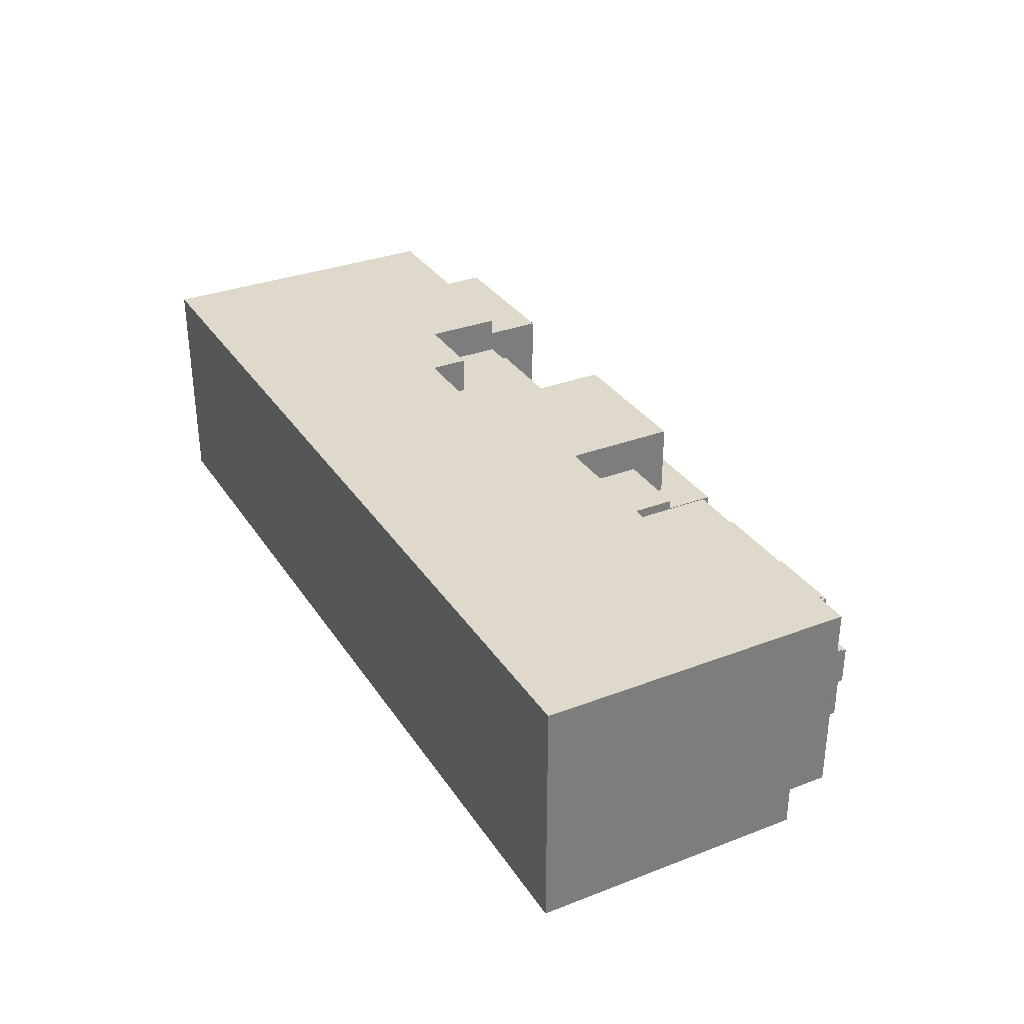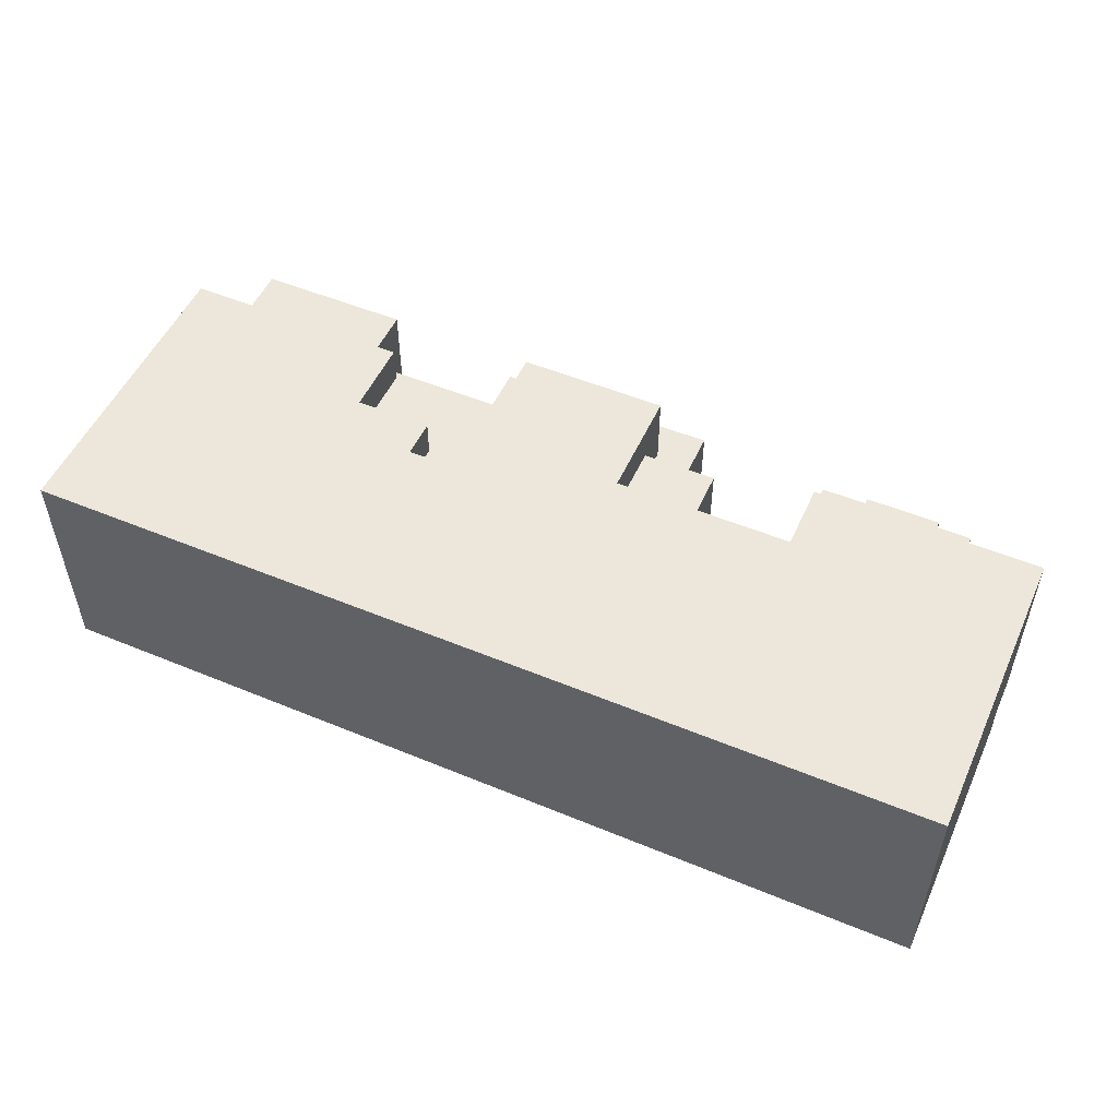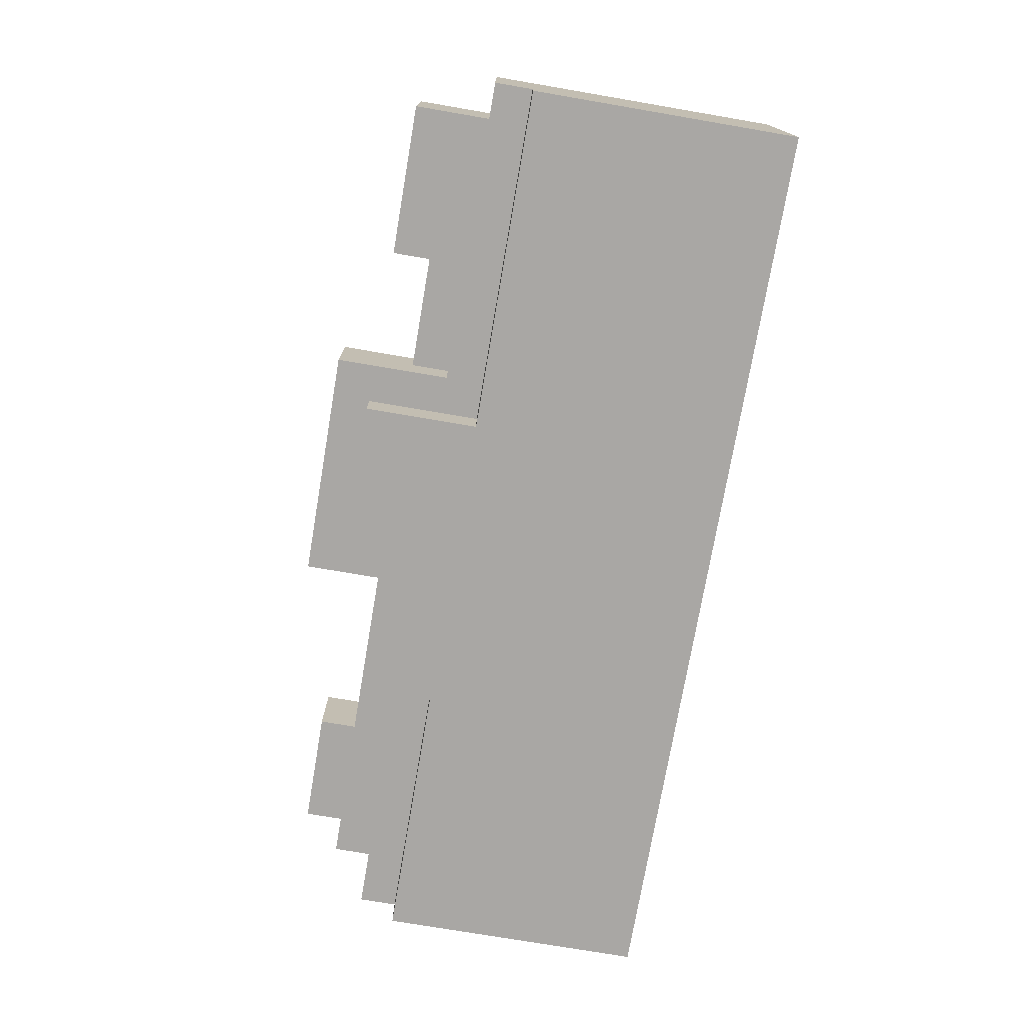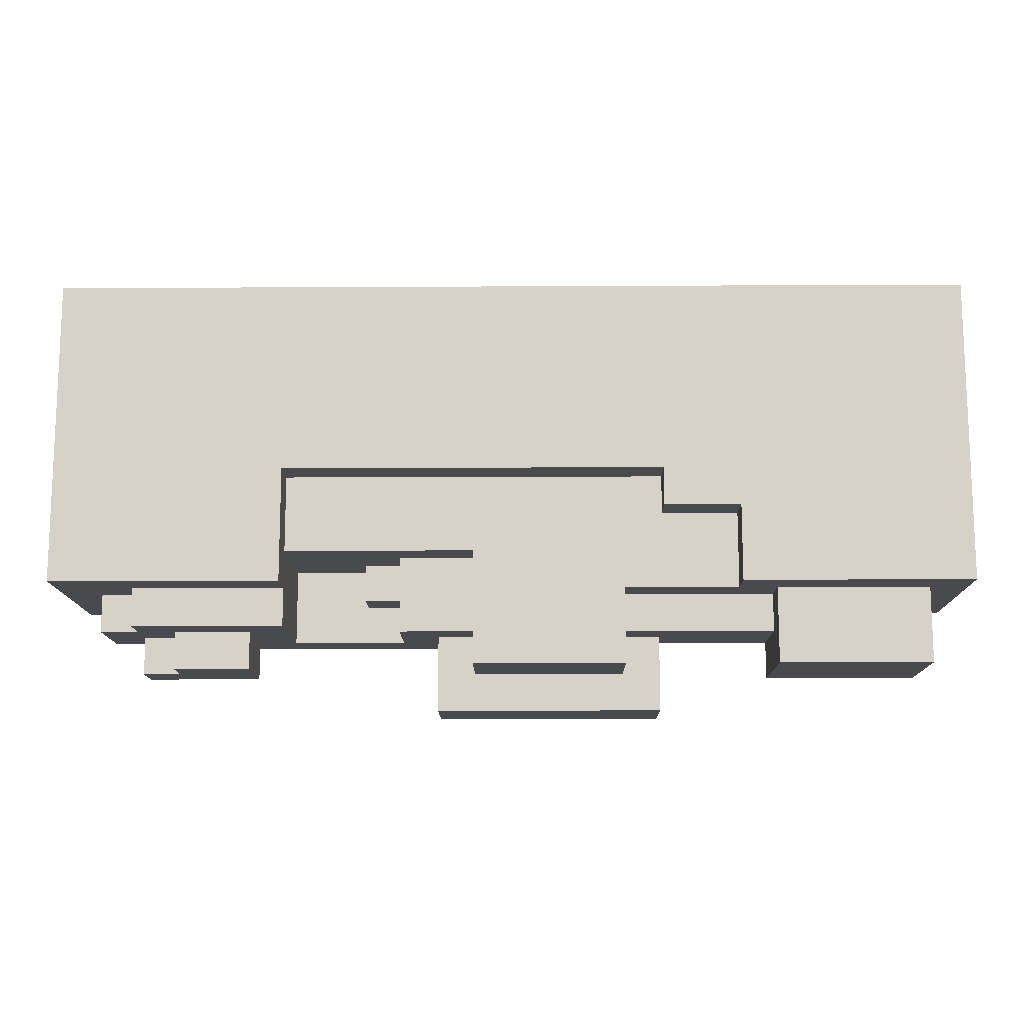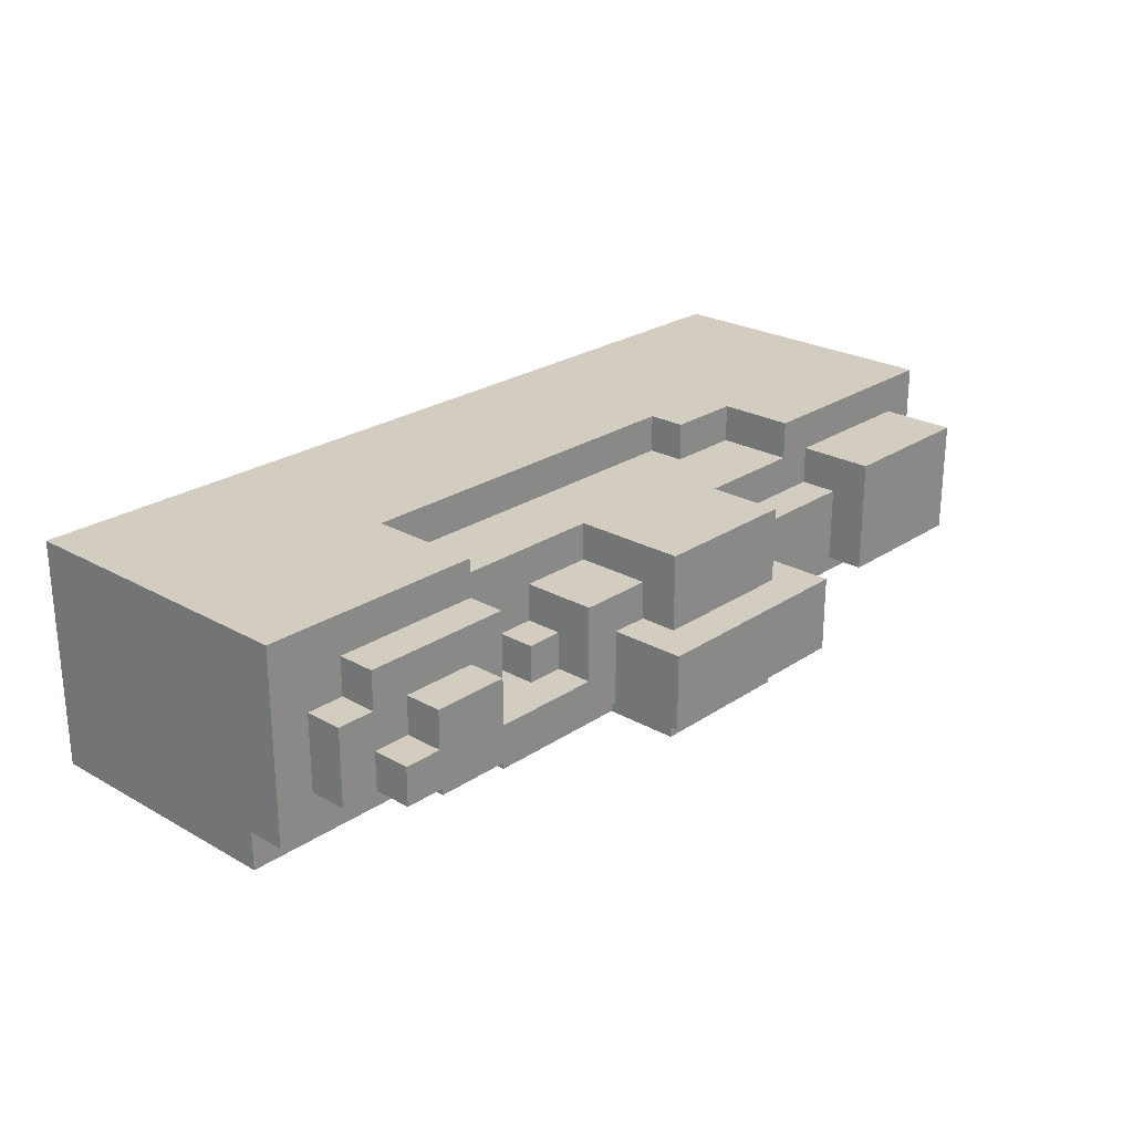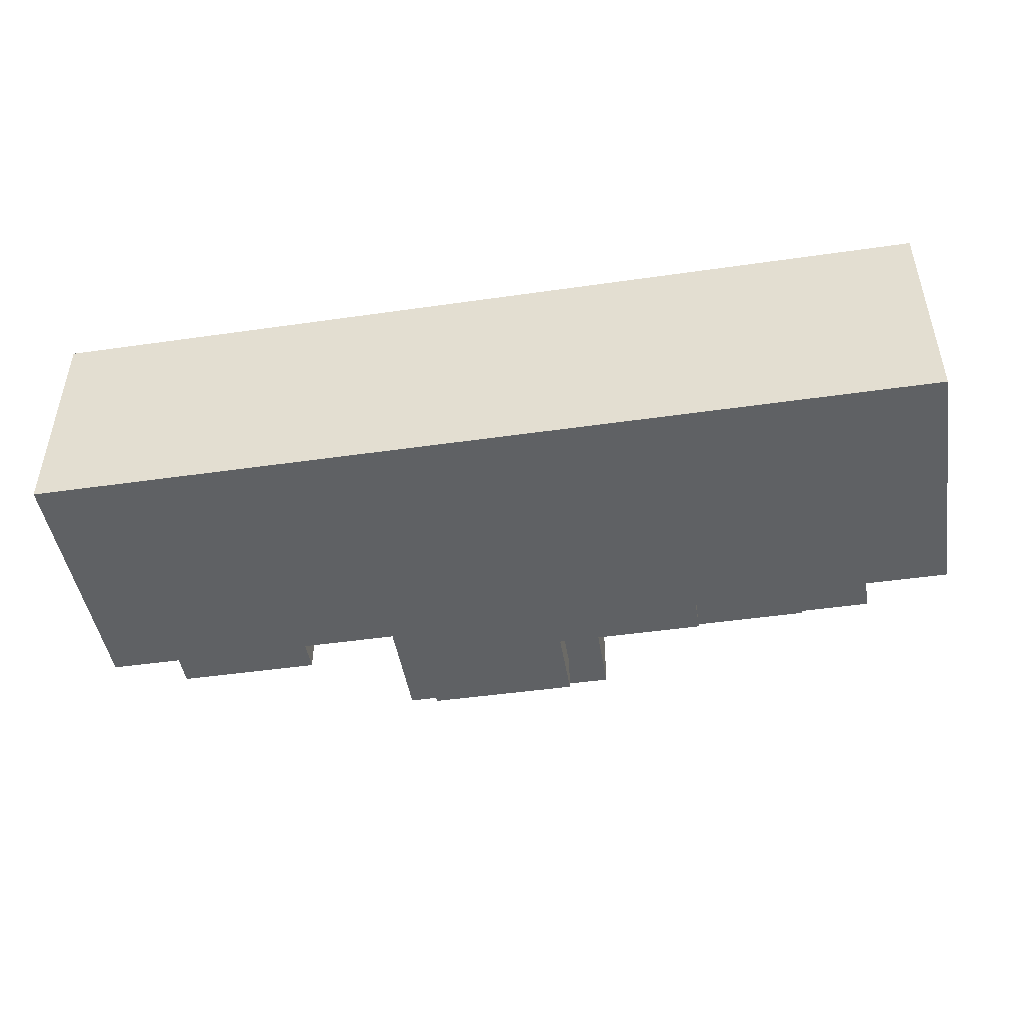
<metadata>
{"format":"obj","ext":"obj","renderer":"f3d","projection":"perspective","resolution":1024,"background":"white","views":[{"elev":32.3,"azim":-118.1,"up":"+Z"},{"elev":52.1,"azim":-155.9,"up":"+Z"},{"elev":-74.7,"azim":80.3,"up":"+Z"},{"elev":-13.0,"azim":0.7,"up":"+Y"},{"elev":24.6,"azim":-47.4,"up":"+Z"},{"elev":-46.5,"azim":-170.7,"up":"+Z"}]}
</metadata>
<code>
v 0 5 12
v 0 12 12
v 0 4 13
v 0 5 13
v 0 4 18
v 0 12 18
v 1 3 14
v 1 4 14
v 1 3 16
v 1 4 16
v 2 2 14
v 2 3 14
v 2 2 15
v 2 3 15
v 2 3 16
v 2 4 16
v 2 3 17
v 2 4 17
v 3 2 15
v 3 3 15
v 3 2 16
v 3 3 16
v 4 3 13
v 4 4 13
v 4 3 14
v 4 4 14
v 7 4 12
v 7 5 12
v 7 4 13
v 7 5 13
v 8 4 14
v 8 5 14
v 8 4 15
v 8 5 15
v 9 3 14
v 9 4 14
v 9 4 15
v 9 5 15
v 9 3 16
v 9 5 16
v 10 1 13
v 10 3 13
v 10 1 15
v 10 3 15
v 11 2 12
v 11 4 12
v 11 2 13
v 11 4 13
v 11 2 15
v 11 3 15
v 11 3 16
v 11 5 16
v 11 2 17
v 11 5 17
v 16 6 17
v 16 7 17
v 16 6 18
v 16 7 18
v 18 4 17
v 18 6 17
v 18 4 18
v 18 6 18
v 19 2 14
v 19 3 14
v 19 3 16
v 19 4 16
v 19 2 17
v 19 4 17
v 5 2 14
v 5 3 14
v 5 2 16
v 5 3 16
v 6 3 14
v 6 5 14
v 6 3 17
v 6 4 17
v 6 5 17
v 6 7 17
v 6 4 18
v 6 7 18
v 15 2 12
v 15 5 12
v 15 2 13
v 15 5 13
v 15 2 15
v 15 3 15
v 15 3 16
v 15 4 16
v 15 2 17
v 15 4 17
v 16 1 13
v 16 4 13
v 16 3 14
v 16 4 14
v 16 1 15
v 16 3 15
v 23 2 14
v 23 4 14
v 23 2 17
v 23 4 17
v 24 5 12
v 24 12 12
v 24 4 13
v 24 5 13
v 24 4 18
v 24 12 18
v 10 1 13
v 10 1 15
v 16 1 13
v 16 1 15
v 2 2 14
v 2 2 15
v 3 2 15
v 3 2 16
v 5 2 14
v 5 2 16
v 11 2 12
v 11 2 13
v 11 2 15
v 11 2 17
v 15 2 12
v 15 2 13
v 15 2 15
v 15 2 17
v 19 2 14
v 19 2 17
v 23 2 14
v 23 2 17
v 1 3 14
v 1 3 16
v 2 3 14
v 2 3 15
v 2 3 16
v 2 3 17
v 3 3 15
v 3 3 16
v 4 3 13
v 4 3 14
v 5 3 14
v 5 3 16
v 6 3 14
v 6 3 17
v 9 3 14
v 9 3 16
v 10 3 13
v 10 3 15
v 11 3 15
v 11 3 16
v 15 3 15
v 15 3 16
v 16 3 14
v 16 3 15
v 19 3 14
v 19 3 16
v 0 4 13
v 0 4 18
v 1 4 14
v 1 4 16
v 2 4 16
v 2 4 17
v 4 4 13
v 4 4 14
v 6 4 17
v 6 4 18
v 7 4 12
v 7 4 13
v 8 4 14
v 8 4 15
v 9 4 14
v 9 4 15
v 11 4 12
v 11 4 13
v 15 4 16
v 15 4 17
v 16 4 13
v 16 4 14
v 18 4 17
v 18 4 18
v 19 4 16
v 19 4 17
v 23 4 14
v 23 4 17
v 24 4 13
v 24 4 18
v 0 5 12
v 0 5 13
v 6 5 14
v 6 5 17
v 7 5 12
v 7 5 13
v 8 5 14
v 8 5 15
v 9 5 15
v 9 5 16
v 11 5 16
v 11 5 17
v 15 5 12
v 15 5 13
v 24 5 12
v 24 5 13
v 16 6 17
v 16 6 18
v 18 6 17
v 18 6 18
v 6 7 17
v 6 7 18
v 16 7 17
v 16 7 18
v 0 12 12
v 0 12 18
v 24 12 12
v 24 12 18
v 11 2 12
v 15 2 12
v 7 4 12
v 11 4 12
v 0 5 12
v 7 5 12
v 15 5 12
v 24 5 12
v 0 12 12
v 24 12 12
v 10 1 13
v 16 1 13
v 11 2 13
v 15 2 13
v 4 3 13
v 10 3 13
v 0 4 13
v 4 4 13
v 7 4 13
v 11 4 13
v 16 4 13
v 24 4 13
v 0 5 13
v 7 5 13
v 15 5 13
v 24 5 13
v 2 2 14
v 5 2 14
v 19 2 14
v 23 2 14
v 1 3 14
v 2 3 14
v 4 3 14
v 5 3 14
v 16 3 14
v 19 3 14
v 1 4 14
v 4 4 14
v 16 4 14
v 23 4 14
v 6 3 14
v 9 3 14
v 8 4 14
v 9 4 14
v 6 5 14
v 8 5 14
v 10 1 15
v 16 1 15
v 2 2 15
v 3 2 15
v 11 2 15
v 15 2 15
v 2 3 15
v 3 3 15
v 10 3 15
v 11 3 15
v 15 3 15
v 16 3 15
v 8 4 15
v 9 4 15
v 8 5 15
v 9 5 15
v 3 2 16
v 5 2 16
v 1 3 16
v 2 3 16
v 3 3 16
v 5 3 16
v 9 3 16
v 11 3 16
v 15 3 16
v 19 3 16
v 1 4 16
v 2 4 16
v 15 4 16
v 19 4 16
v 9 5 16
v 11 5 16
v 11 2 17
v 15 2 17
v 19 2 17
v 23 2 17
v 2 3 17
v 6 3 17
v 2 4 17
v 6 4 17
v 15 4 17
v 18 4 17
v 19 4 17
v 23 4 17
v 6 5 17
v 11 5 17
v 16 6 17
v 18 6 17
v 6 7 17
v 16 7 17
v 0 4 18
v 6 4 18
v 18 4 18
v 24 4 18
v 16 6 18
v 18 6 18
v 6 7 18
v 16 7 18
v 0 12 18
v 24 12 18
f 4 2 1
f 5 4 3
f 6 2 4
f 6 4 5
f 9 8 7
f 10 8 9
f 13 12 11
f 14 12 13
f 17 16 15
f 18 16 17
f 21 20 19
f 22 20 21
f 25 24 23
f 26 24 25
f 29 28 27
f 30 28 29
f 33 32 31
f 34 32 33
f 37 36 35
f 39 37 35
f 39 38 37
f 40 38 39
f 43 42 41
f 44 42 43
f 47 46 45
f 48 46 47
f 51 50 49
f 53 51 49
f 53 52 51
f 54 52 53
f 57 56 55
f 58 56 57
f 61 60 59
f 62 60 61
f 65 64 63
f 67 65 63
f 67 66 65
f 68 66 67
f 69 70 71
f 71 70 72
f 73 74 75
f 75 74 76
f 76 74 77
f 77 78 79
f 76 77 79
f 79 78 80
f 81 82 83
f 83 82 84
f 85 86 87
f 85 87 89
f 87 88 89
f 89 88 90
f 91 92 93
f 93 92 94
f 91 93 95
f 95 93 96
f 97 98 99
f 99 98 100
f 101 102 104
f 103 104 105
f 104 102 106
f 105 104 106
f 109 108 107
f 110 108 109
f 113 112 111
f 115 113 111
f 115 114 113
f 116 114 115
f 121 118 117
f 122 118 121
f 123 120 119
f 124 120 123
f 127 126 125
f 128 126 127
f 131 130 129
f 132 130 131
f 133 130 132
f 135 134 133
f 135 133 132
f 136 134 135
f 139 138 137
f 140 134 136
f 141 139 137
f 141 140 139
f 142 134 140
f 142 140 141
f 143 141 137
f 145 143 137
f 145 144 143
f 146 144 145
f 147 144 146
f 148 144 147
f 152 150 149
f 153 152 151
f 154 150 152
f 154 152 153
f 157 156 155
f 158 156 157
f 159 156 158
f 160 156 159
f 161 157 155
f 162 157 161
f 163 156 160
f 164 156 163
f 169 168 167
f 170 168 169
f 171 166 165
f 172 166 171
f 177 174 173
f 179 177 173
f 179 178 177
f 180 178 179
f 181 176 175
f 182 178 180
f 183 181 175
f 183 182 181
f 184 178 182
f 184 182 183
f 189 186 185
f 190 186 189
f 191 188 187
f 192 188 191
f 193 188 192
f 194 188 193
f 195 188 194
f 196 188 195
f 199 198 197
f 200 198 199
f 203 202 201
f 204 202 203
f 207 206 205
f 208 206 207
f 209 210 211
f 211 210 212
f 216 214 213
f 218 216 215
f 219 214 216
f 219 216 218
f 221 218 217
f 221 220 219
f 221 219 218
f 222 220 221
f 225 224 223
f 226 224 225
f 228 225 223
f 230 228 227
f 231 228 230
f 232 225 228
f 232 228 231
f 233 224 226
f 235 231 230
f 235 230 229
f 236 231 235
f 237 234 233
f 237 233 226
f 238 234 237
f 244 240 239
f 245 240 244
f 246 240 245
f 248 242 241
f 249 244 243
f 249 245 244
f 250 245 249
f 251 248 247
f 252 242 248
f 252 248 251
f 253 254 255
f 255 254 256
f 253 255 257
f 257 255 258
f 259 260 263
f 263 260 264
f 261 262 265
f 265 262 266
f 259 263 267
f 267 263 268
f 264 260 269
f 269 260 270
f 271 272 273
f 273 272 274
f 275 276 279
f 279 276 280
f 277 278 285
f 285 278 286
f 283 284 287
f 287 284 288
f 281 282 289
f 289 282 290
f 295 296 297
f 297 296 298
f 291 292 299
f 293 294 301
f 301 294 302
f 299 300 304
f 291 299 304
f 304 300 305
f 303 304 305
f 305 300 306
f 303 305 307
f 307 305 308
f 311 312 314
f 309 310 315
f 313 314 316
f 309 315 317
f 315 316 317
f 316 314 318
f 317 316 318
f 314 312 318

</code>
